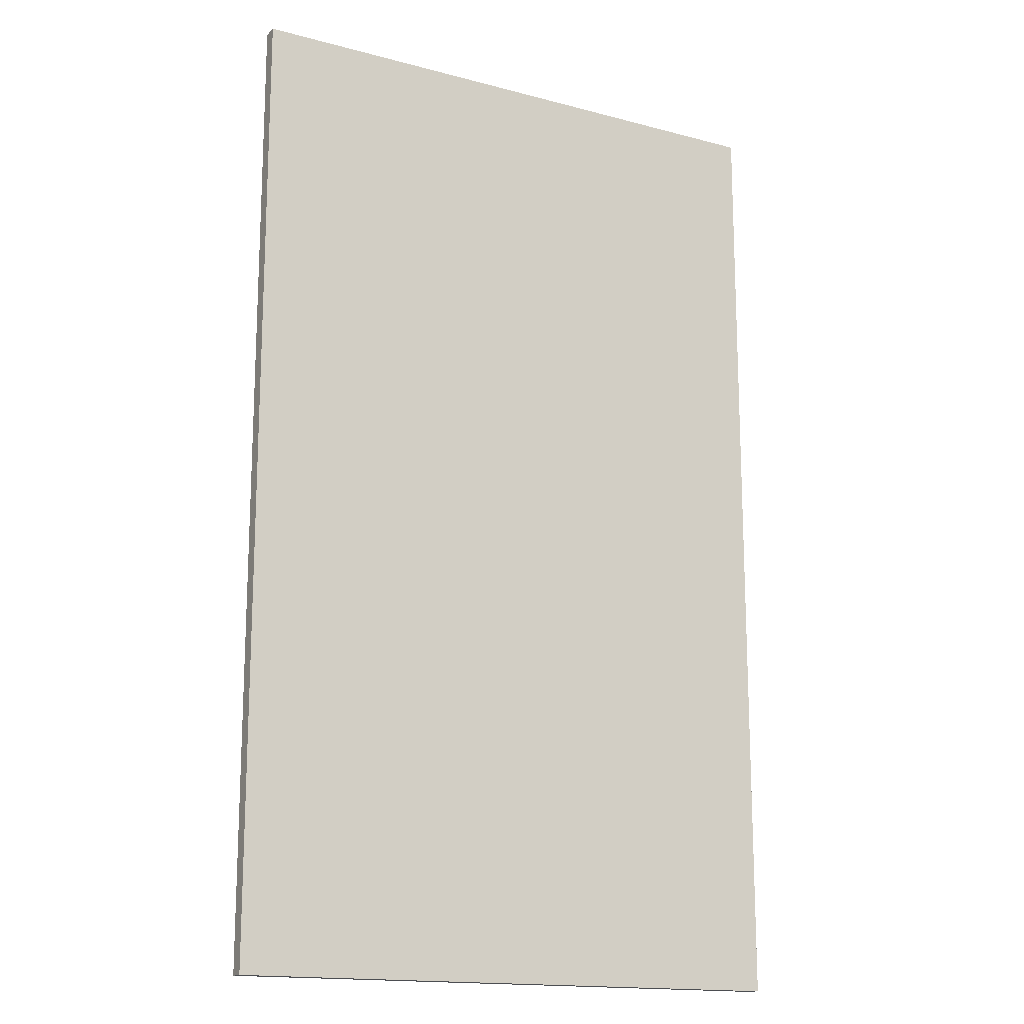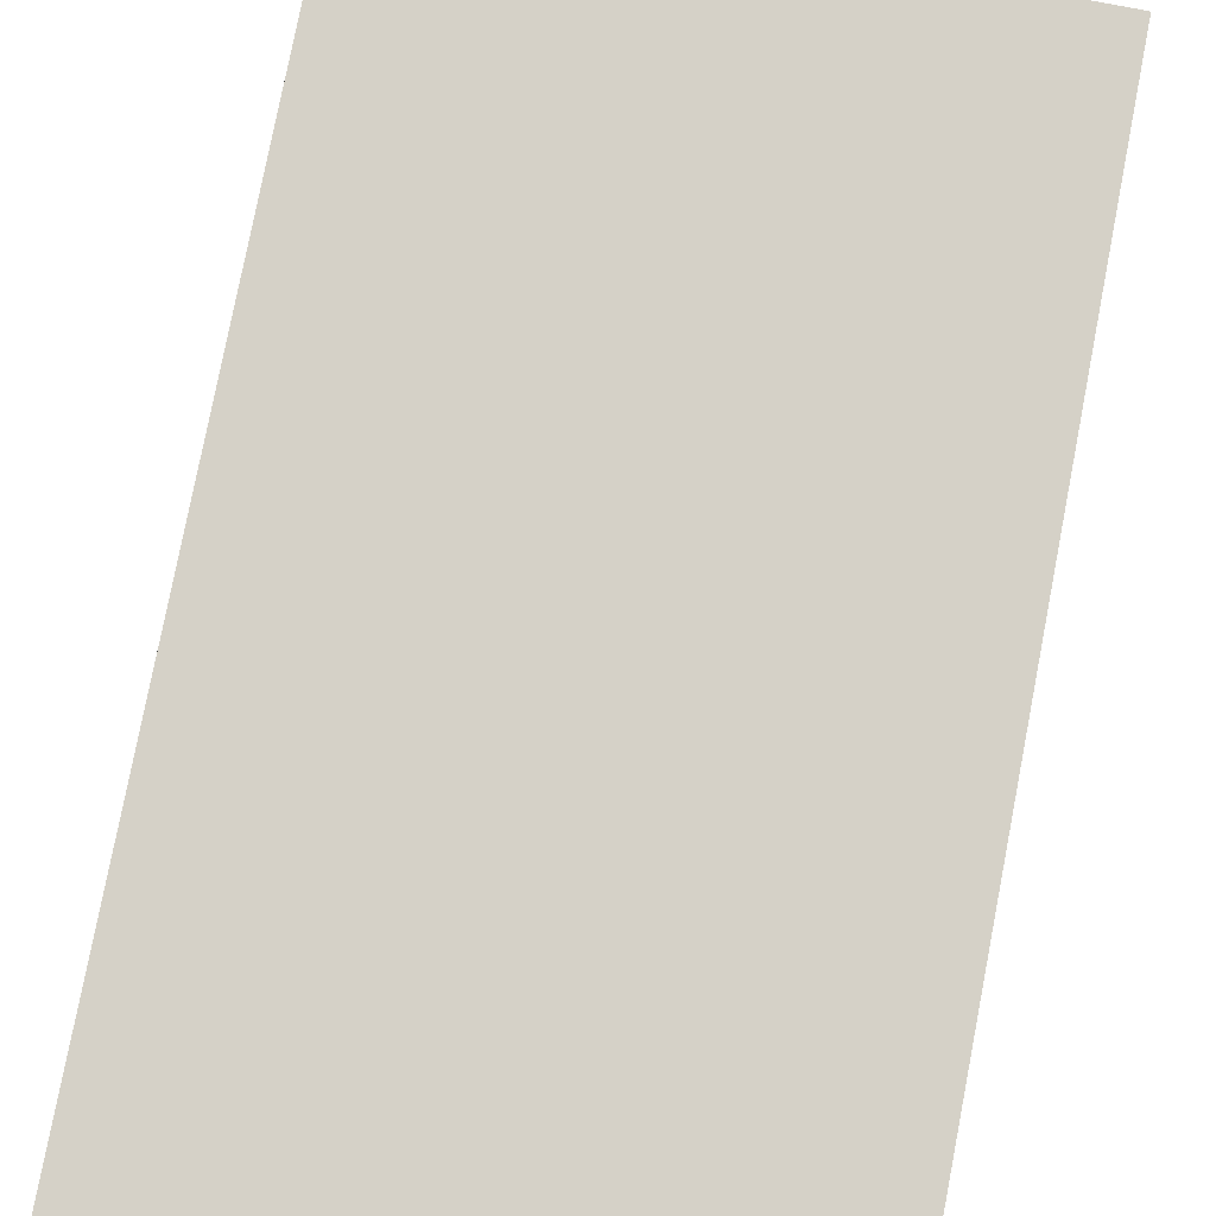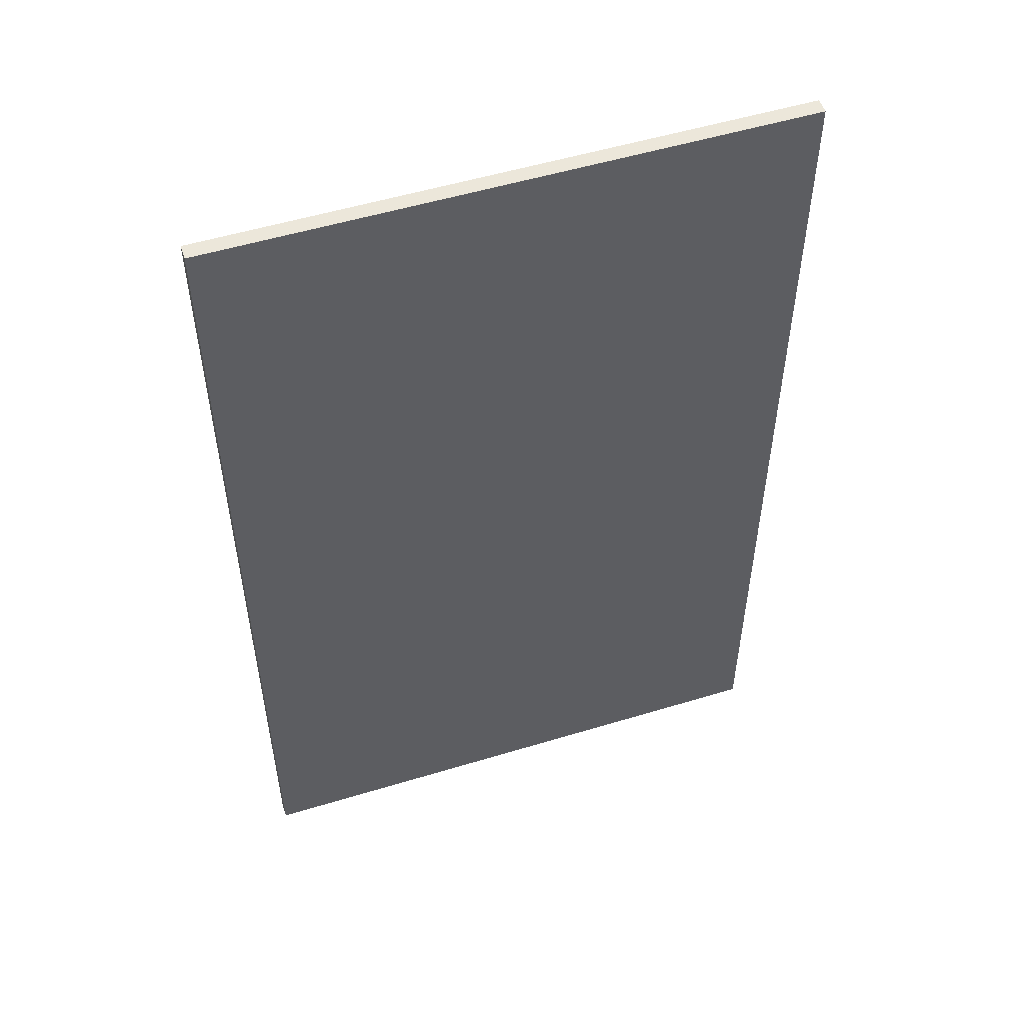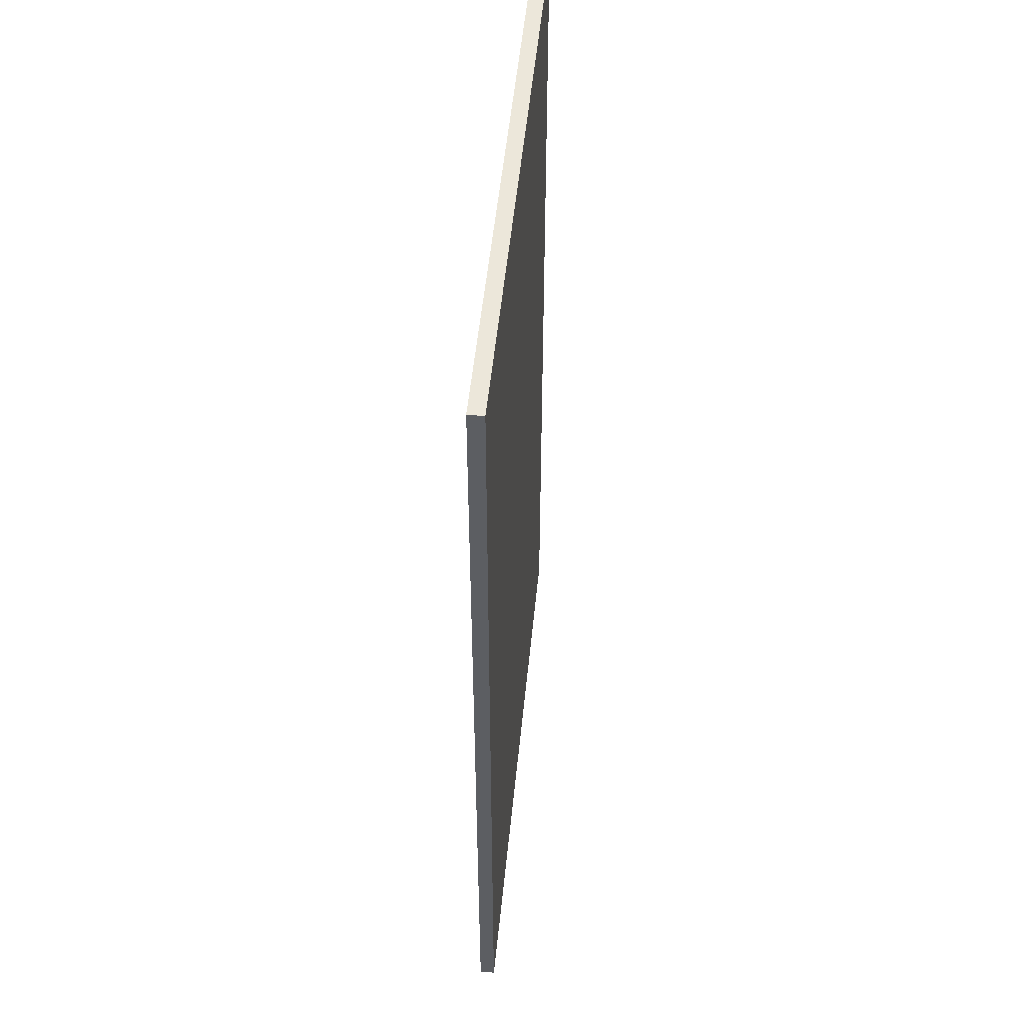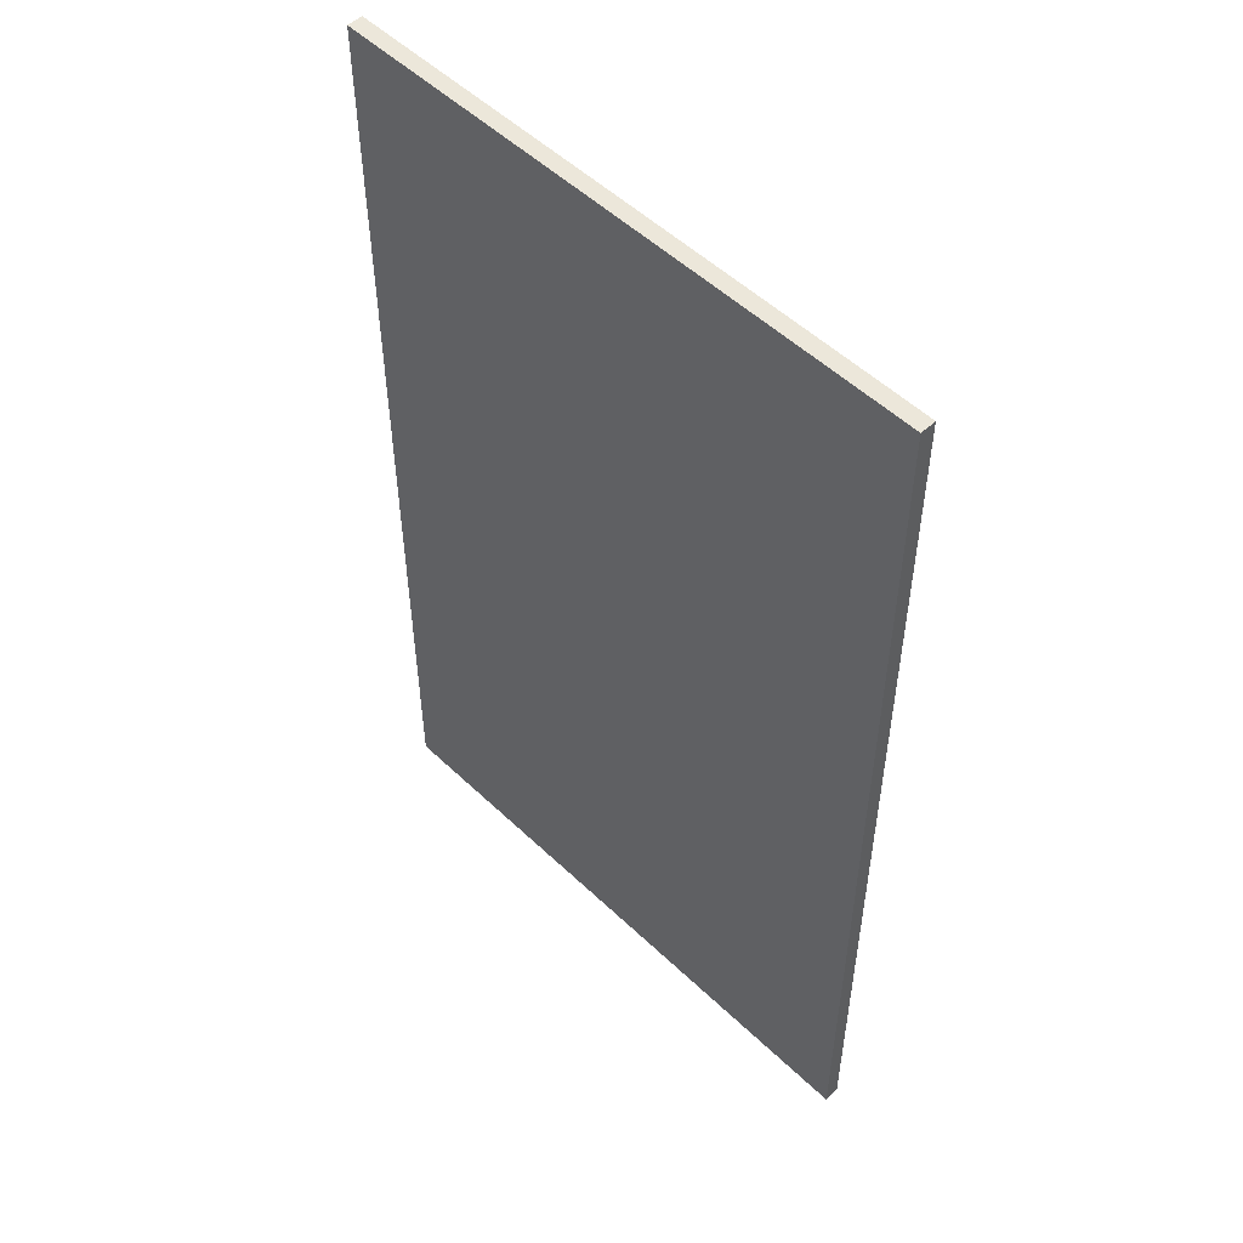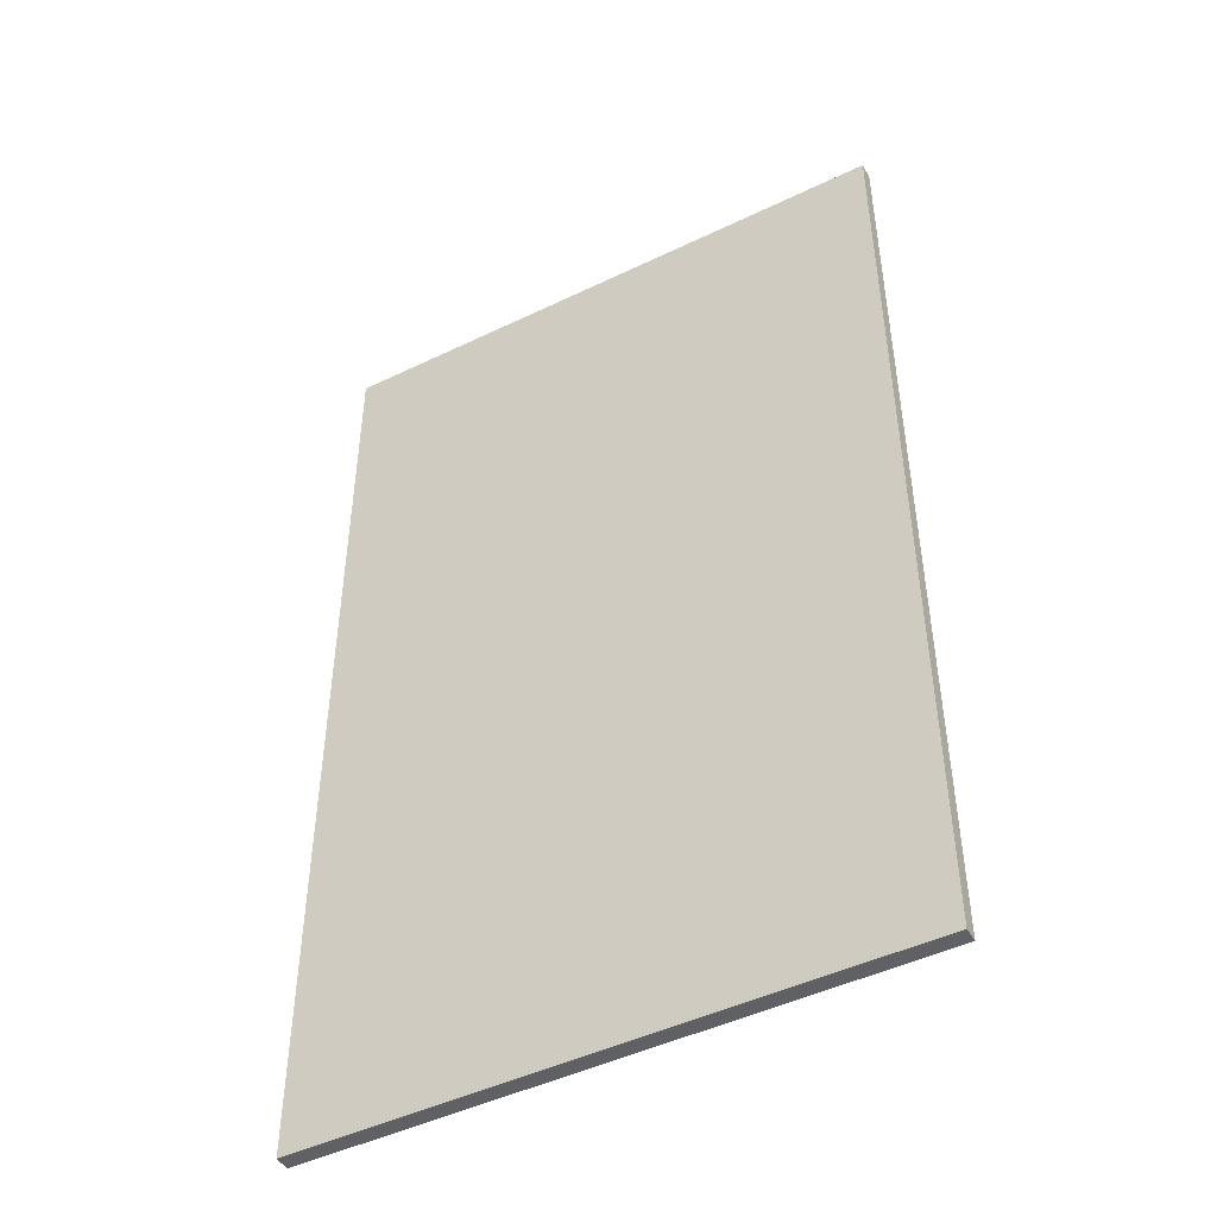
<metadata>
{"format":"obj","ext":"obj","renderer":"f3d","projection":"perspective","resolution":1024,"background":"white","views":[{"elev":-16.0,"azim":-28.9,"up":"+Y"},{"elev":79.5,"azim":11.0,"up":"+Z"},{"elev":53.3,"azim":162.0,"up":"+Y"},{"elev":51.5,"azim":95.6,"up":"+Y"},{"elev":52.7,"azim":45.5,"up":"+Y"},{"elev":-46.9,"azim":-151.3,"up":"+Y"}]}
</metadata>
<code>
v 0.0767 -0.128 0.002
v -0.0767 -0.128 0.002
v 0.0767 0.128 0.002
v -0.0767 0.128 0.002
v -0.0767 2.422e-08 0.002
v -0.0767 2.422e-08 0.002
v -0.0767 -0.128 0.002
v -0.0767 2.422e-08 -0.002
v -0.0767 -0.128 -0.002
v -0.0767 0.128 0.002
v -0.0767 2.422e-08 0.002
v -0.0767 0.128 -0.002
v -0.0767 2.422e-08 -0.002
v 0.0767 0.128 0.002
v -0.0767 0.128 0.002
v 0.0767 0.128 -0.002
v -0.0767 0.128 -0.002
v 0.0767 -0.128 0.002
v 0.0767 0.128 0.002
v 0.0767 -0.1083 -9.794e-09
v 0.0767 0.1083 -9.794e-09
v 0.0767 -0.128 -0.002
v 0.0767 0.128 -0.002
v 0.0767 0.1182 -9.794e-09
v 0.0767 0.1083 -0.001
v 0.0767 0.1182 -0.001
v 0.0767 0.1083 0.001
v 0.0767 0.1182 0.001
v 0.0767 -0.1182 -9.794e-09
v 0.0767 -0.1083 0.001
v 0.0767 -0.1182 0.001
v 0.0767 -0.1083 -0.001
v 0.0767 -0.1182 -0.001
v 0.0767 -0.04923 -9.794e-09
v 0.0767 -0.06893 -9.794e-09
v 0.0767 0.04923 -9.794e-09
v 0.0767 -0.02954 -9.794e-09
v 0.0767 -0.009847 -9.794e-09
v 0.0767 0.009847 -9.794e-09
v 0.0767 0.02954 -9.794e-09
v 0.0767 0.06893 -9.794e-09
v 0.0767 0.08862 -9.794e-09
v -0.0767 -0.128 0.002
v 0.0767 -0.128 0.002
v -0.0767 -0.128 -0.002
v 0.0767 -0.128 -0.002
v 0.0767 -0.128 -0.002
v -0.0767 -0.128 -0.002
v 0.0767 0.128 -0.002
v -0.0767 0.128 -0.002
v -0.0767 2.422e-08 -0.002
f 5 2 1 3 4
f 7 6 8 9
f 11 10 12 13
f 15 14 16 17
f 18 22 23 19
f 44 43 45 46
f 47 48 51 50 49

</code>
